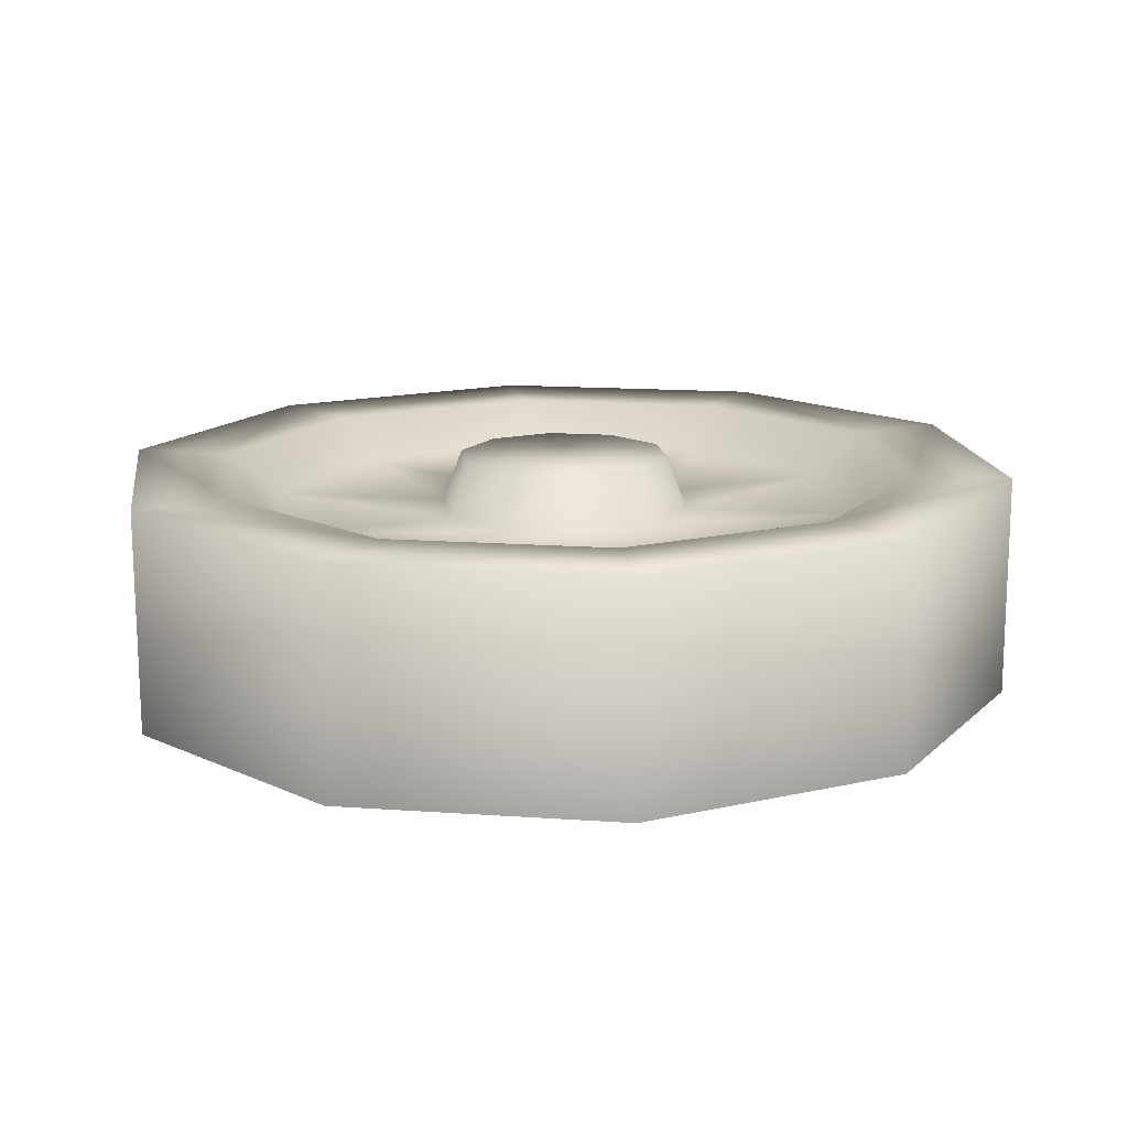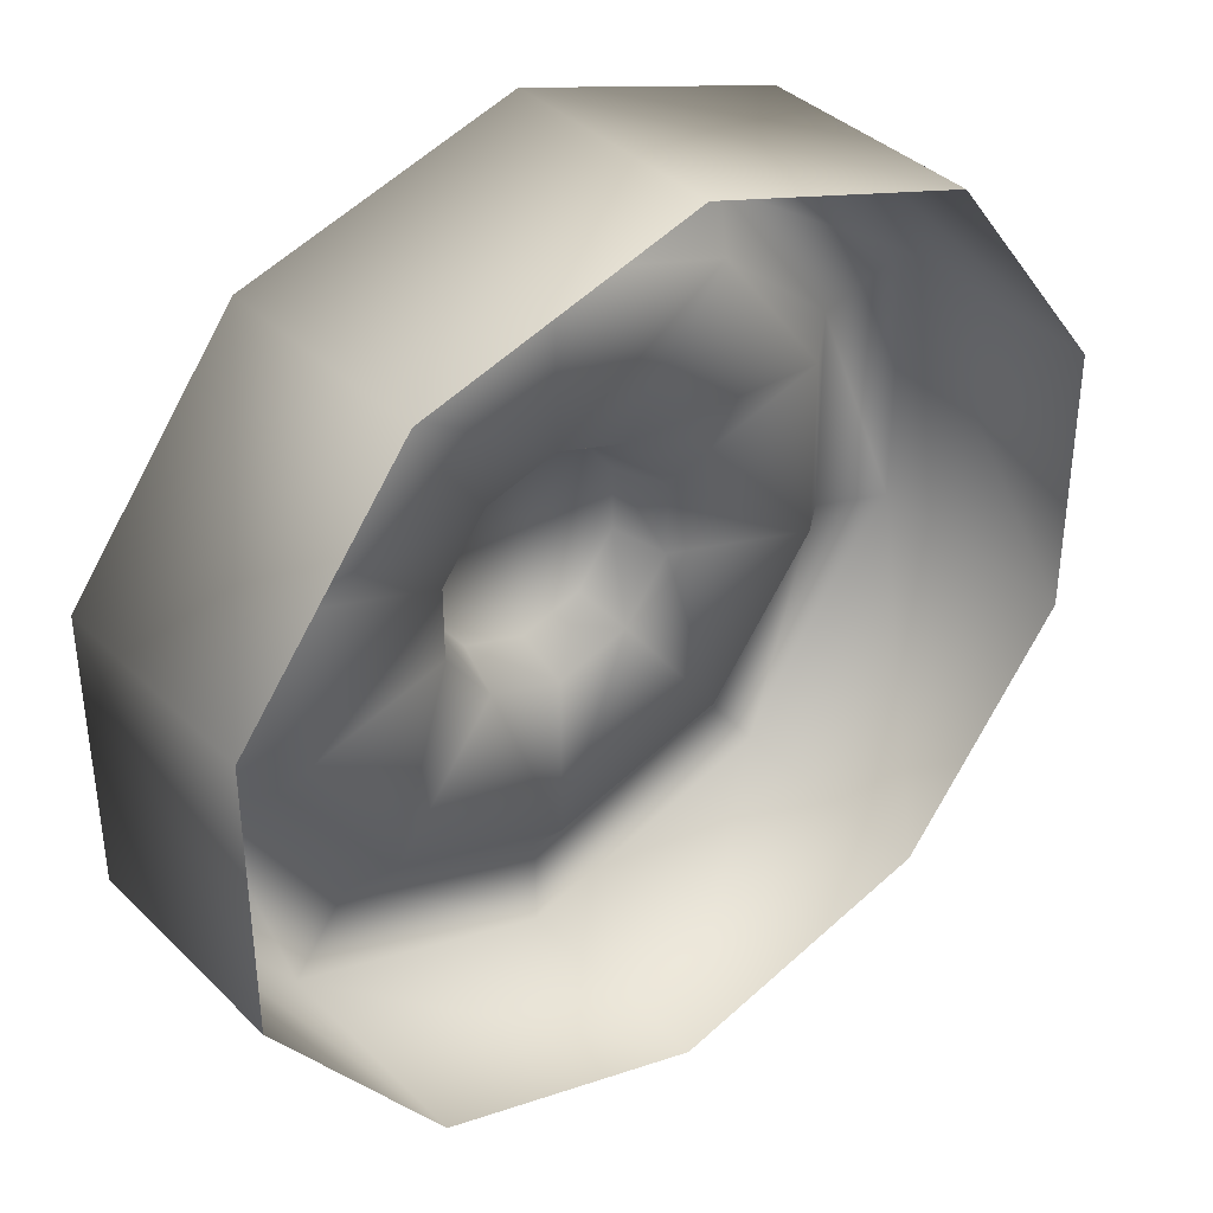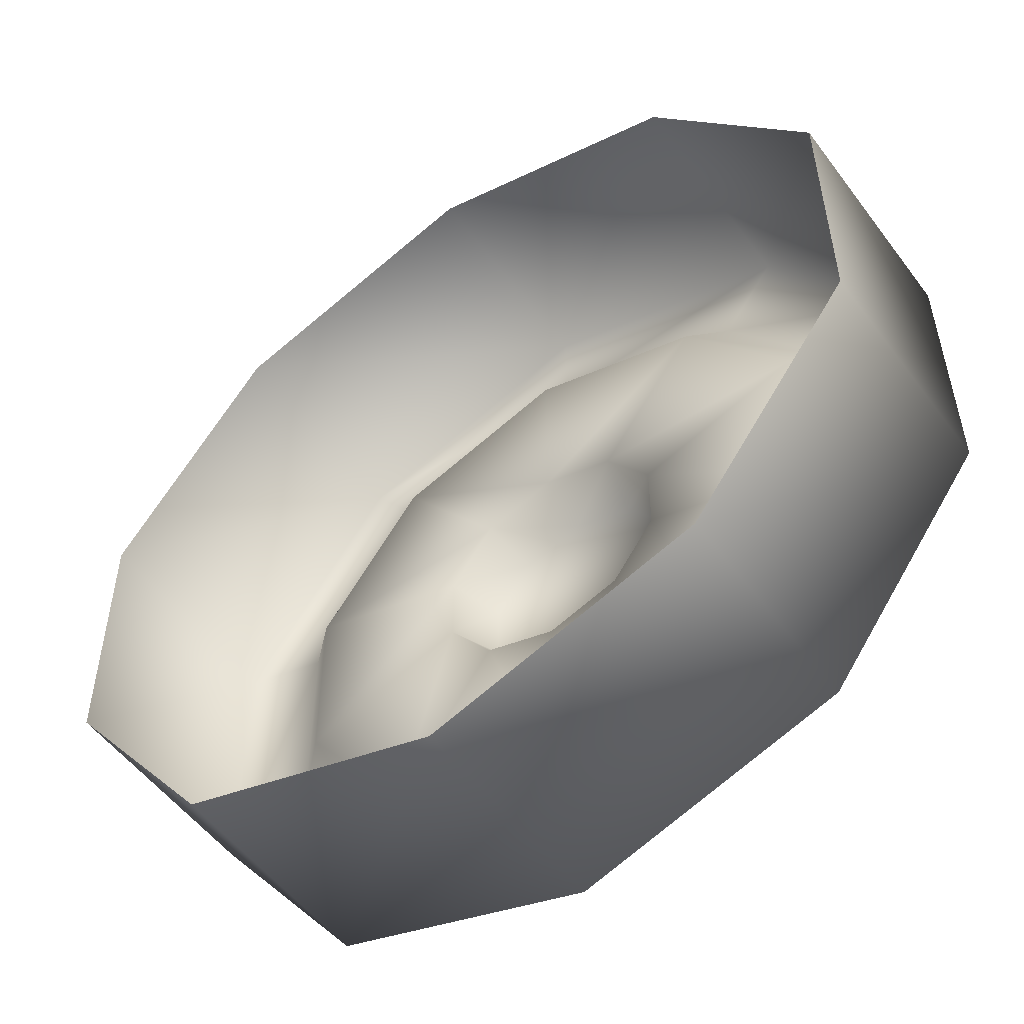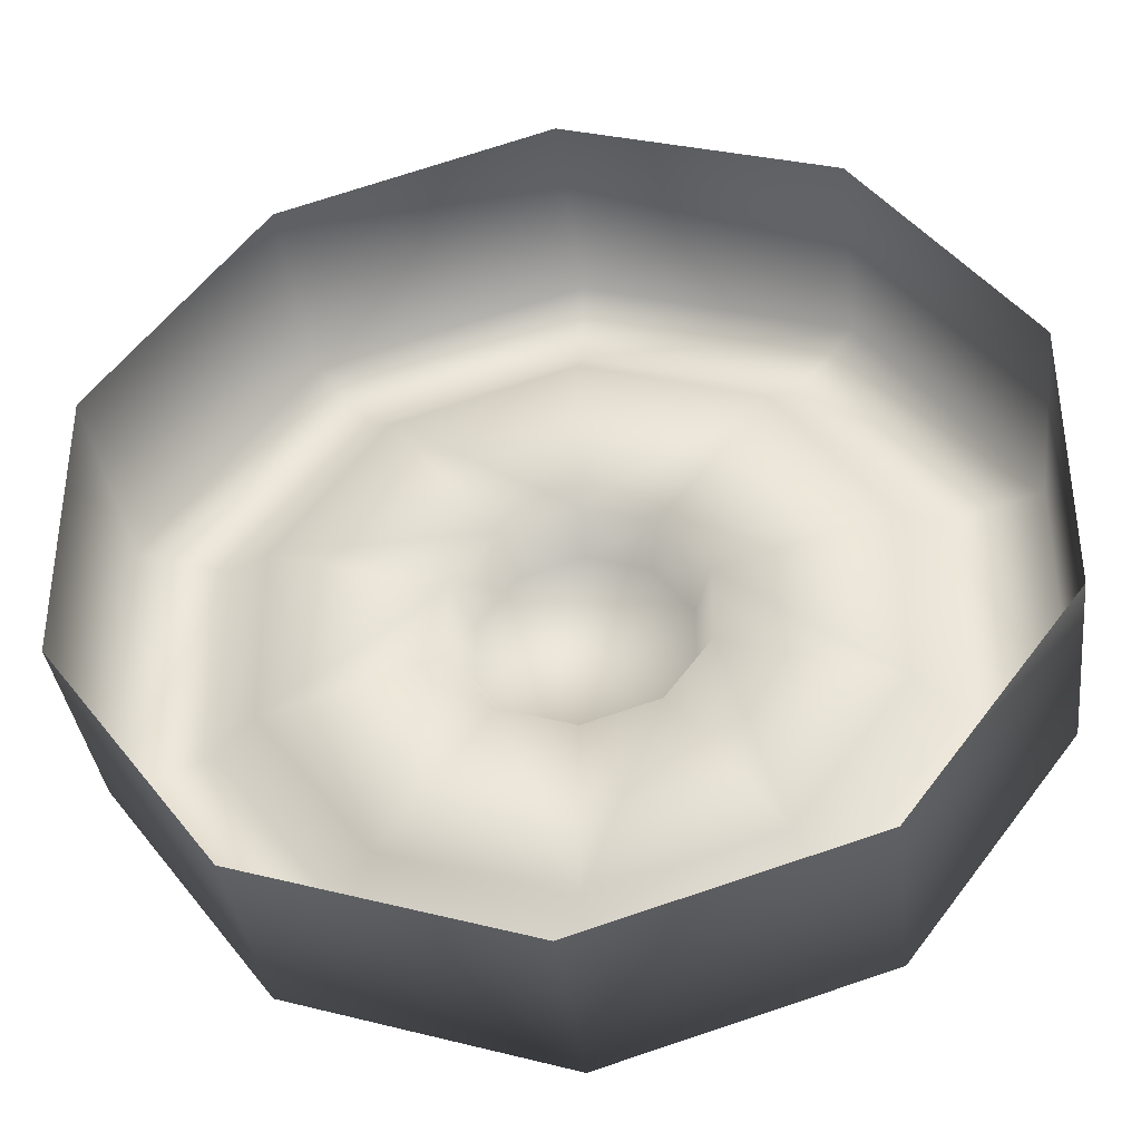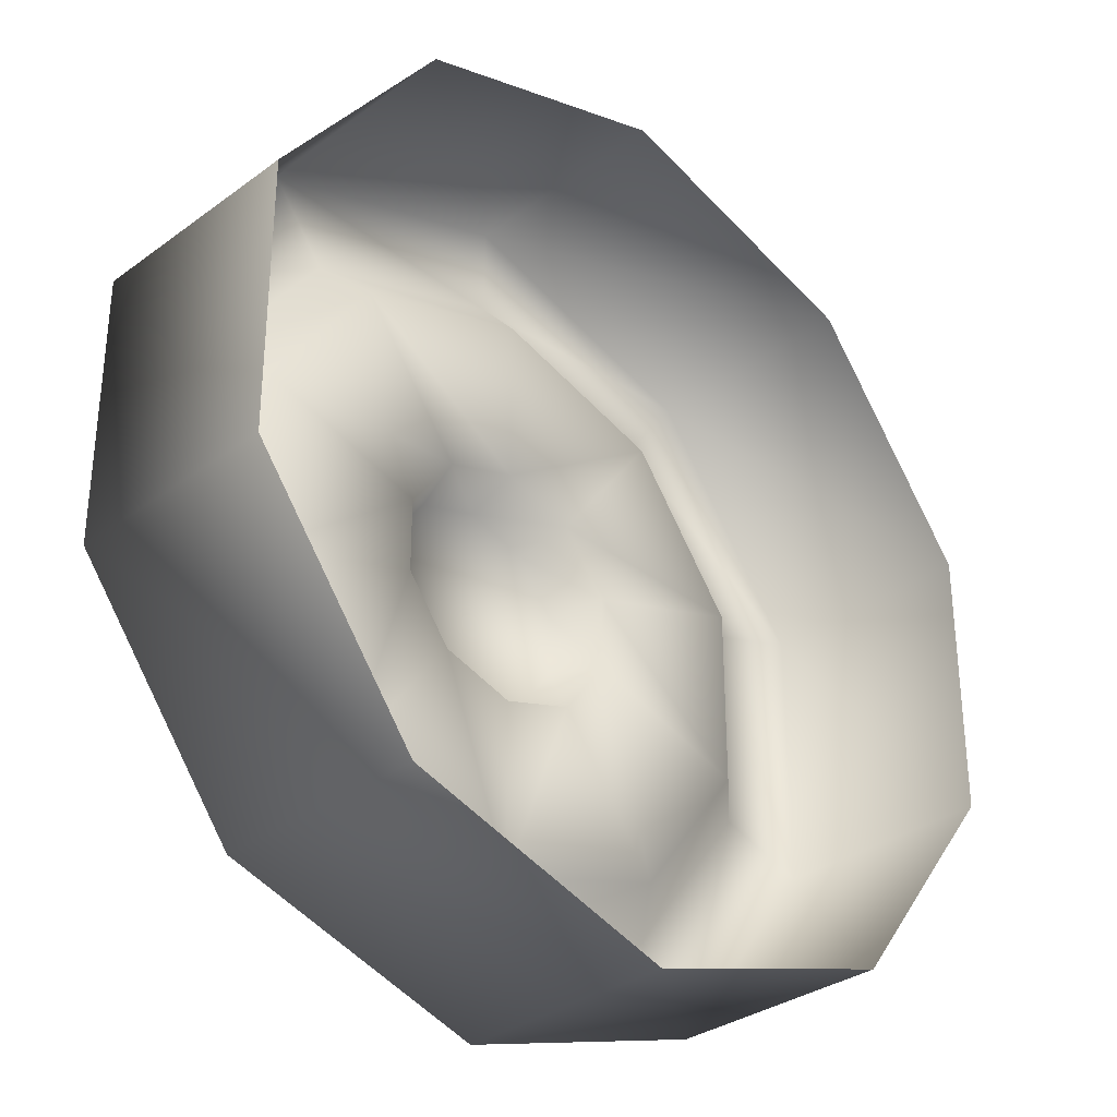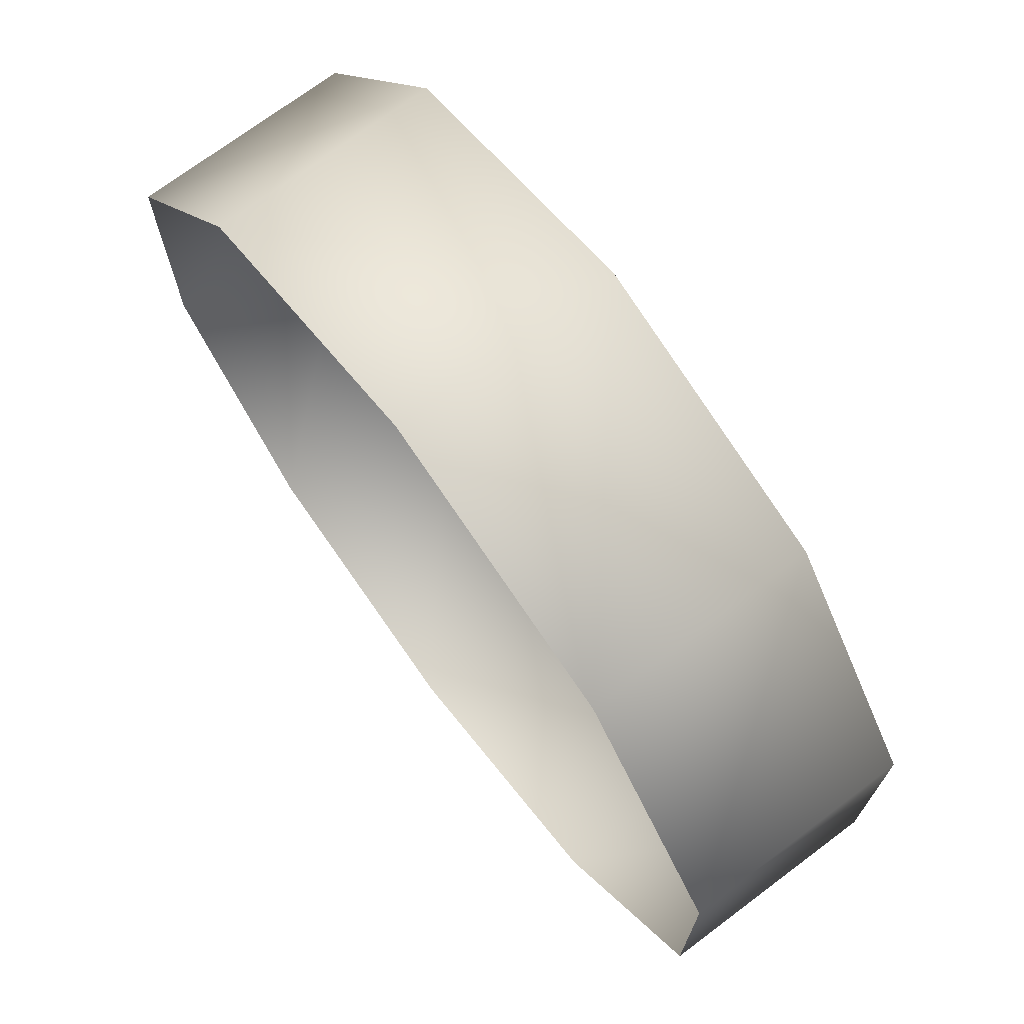
<metadata>
{"format":"obj","ext":"obj","renderer":"f3d","projection":"perspective","resolution":1024,"background":"white","views":[{"elev":15.1,"azim":-8.4,"up":"+Y"},{"elev":37.6,"azim":-39.1,"up":"+Z"},{"elev":-53.5,"azim":36.0,"up":"+Z"},{"elev":-36.9,"azim":6.9,"up":"+Z"},{"elev":-32.5,"azim":-44.4,"up":"+Z"},{"elev":71.9,"azim":53.2,"up":"+Z"}]}
</metadata>
<code>
g fcbg_desert_005_tankwheel_01
v -0.0006046 0.1839 0.3586
v -0.0002601 0.0008701 0.3582
v -0.2194 0.0009073 0.2913
v -0.2197 0.1839 0.2917
v -0.0005126 0.1839 0.2807
v -0.3546 0.001033 0.113
v -0.172 0.1839 0.2283
v -0.000401 0.1495 0.2425
v -0.3549 0.1839 0.1134
v -0.3543 0.001199 -0.1085
v -0.1486 0.1496 0.1973
v -0.000231 0.1496 0.1001
v -0.2778 0.1839 0.08884
v -0.3547 0.1839 -0.1081
v -0.2187 0.001342 -0.2886
v -0.06133 0.1497 0.08144
v -0.0002913 0.1929 0.08468
v -0.24 0.1496 0.07671
v -0.2776 0.1839 -0.08453
v -0.219 0.1839 -0.2882
v 0.0006022 0.001407 -0.3586
v 0.0002553 0.1839 -0.3582
v -0.1714 0.1839 -0.2255
v 0.0001616 0.1839 -0.2803
v -0.05191 0.1929 0.06891
v -8.918e-05 0.193 -0.08423
v -0.09906 0.1497 0.03172
v -0.2399 0.1498 -0.07309
v -0.1481 0.1499 -0.1949
v 0.0001795 0.1499 -0.2423
v -0.05174 0.193 -0.06774
v 1.191e-05 0.1498 -0.09985
v -0.06114 0.1498 -0.08033
v -0.09899 0.1497 -0.03007
v -0.08378 0.1929 0.02691
v -0.08371 0.1929 -0.02529
v -0.0006046 0.1839 0.3586
v 0.219 0.0009352 0.2882
v -0.0002601 0.0008701 0.3582
v 0.2187 0.1839 0.2886
v -0.0005126 0.1839 0.2807
v 0.3547 0.001078 0.1081
v 0.1711 0.1839 0.2259
v -0.000401 0.1495 0.2425
v 0.3543 0.1839 0.1085
v 0.3549 0.001244 -0.1134
v 0.1479 0.1496 0.1952
v -0.000231 0.1496 0.1001
v 0.2773 0.1839 0.08494
v 0.3546 0.1839 -0.113
v 0.2197 0.001369 -0.2917
v 0.06092 0.1497 0.08059
v -0.0002913 0.1929 0.08468
v 0.2396 0.1497 0.07335
v 0.2775 0.1839 -0.08842
v 0.2193 0.1839 -0.2913
v 0.0006022 0.001407 -0.3586
v 0.0002553 0.1839 -0.3582
v 0.1716 0.1839 -0.2279
v 0.0001616 0.1839 -0.2803
v 0.05136 0.1929 0.06819
v -8.918e-05 0.193 -0.08423
v 0.09877 0.1497 0.03033
v 0.2398 0.1498 -0.07646
v 0.1483 0.1499 -0.197
v 0.0001795 0.1499 -0.2423
v 0.05152 0.193 -0.06846
v 1.191e-05 0.1498 -0.09985
v 0.06111 0.1498 -0.08118
v 0.09884 0.1498 -0.03146
v 0.08333 0.1929 0.02574
v 0.08339 0.193 -0.02646
g fcbg_desert_005_tankwheel_01_0
f 3 2 1
f 4 3 1
f 4 1 5
f 6 3 4
f 7 4 5
f 7 5 8
f 9 6 4
f 9 4 7
f 10 6 9
f 11 7 8
f 8 12 11
f 13 9 7
f 13 7 11
f 14 10 9
f 14 9 13
f 15 10 14
f 12 16 11
f 12 17 16
f 18 13 11
f 11 16 18
f 19 14 13
f 19 13 18
f 20 15 14
f 20 14 19
f 21 15 20
f 22 21 20
f 22 20 23
f 23 20 19
f 24 22 23
f 17 25 16
f 25 17 26
f 16 27 18
f 16 25 27
f 28 19 18
f 23 19 28
f 18 27 28
f 24 23 29
f 29 23 28
f 30 24 29
f 31 25 26
f 31 26 32
f 33 32 30
f 29 33 30
f 33 31 32
f 28 34 29
f 27 34 28
f 34 33 29
f 25 35 27
f 35 25 31
f 27 35 34
f 36 31 33
f 34 36 33
f 35 36 34
f 36 35 31
f 39 38 37
f 38 40 37
f 37 40 41
f 38 42 40
f 40 43 41
f 41 43 44
f 42 45 40
f 40 45 43
f 42 46 45
f 43 47 44
f 48 44 47
f 45 49 43
f 43 49 47
f 46 50 45
f 45 50 49
f 46 51 50
f 52 48 47
f 53 48 52
f 49 54 47
f 52 47 54
f 50 55 49
f 49 55 54
f 51 56 50
f 50 56 55
f 51 57 56
f 57 58 56
f 56 58 59
f 56 59 55
f 58 60 59
f 61 53 52
f 62 53 61
f 63 52 54
f 61 52 63
f 55 64 54
f 55 59 64
f 63 54 64
f 59 60 65
f 59 65 64
f 60 66 65
f 67 62 61
f 62 67 68
f 68 69 66
f 69 65 66
f 67 69 68
f 70 64 65
f 70 63 64
f 69 70 65
f 71 61 63
f 67 61 71
f 71 63 70
f 72 70 69
f 67 72 69
f 72 71 70
f 72 67 71

</code>
